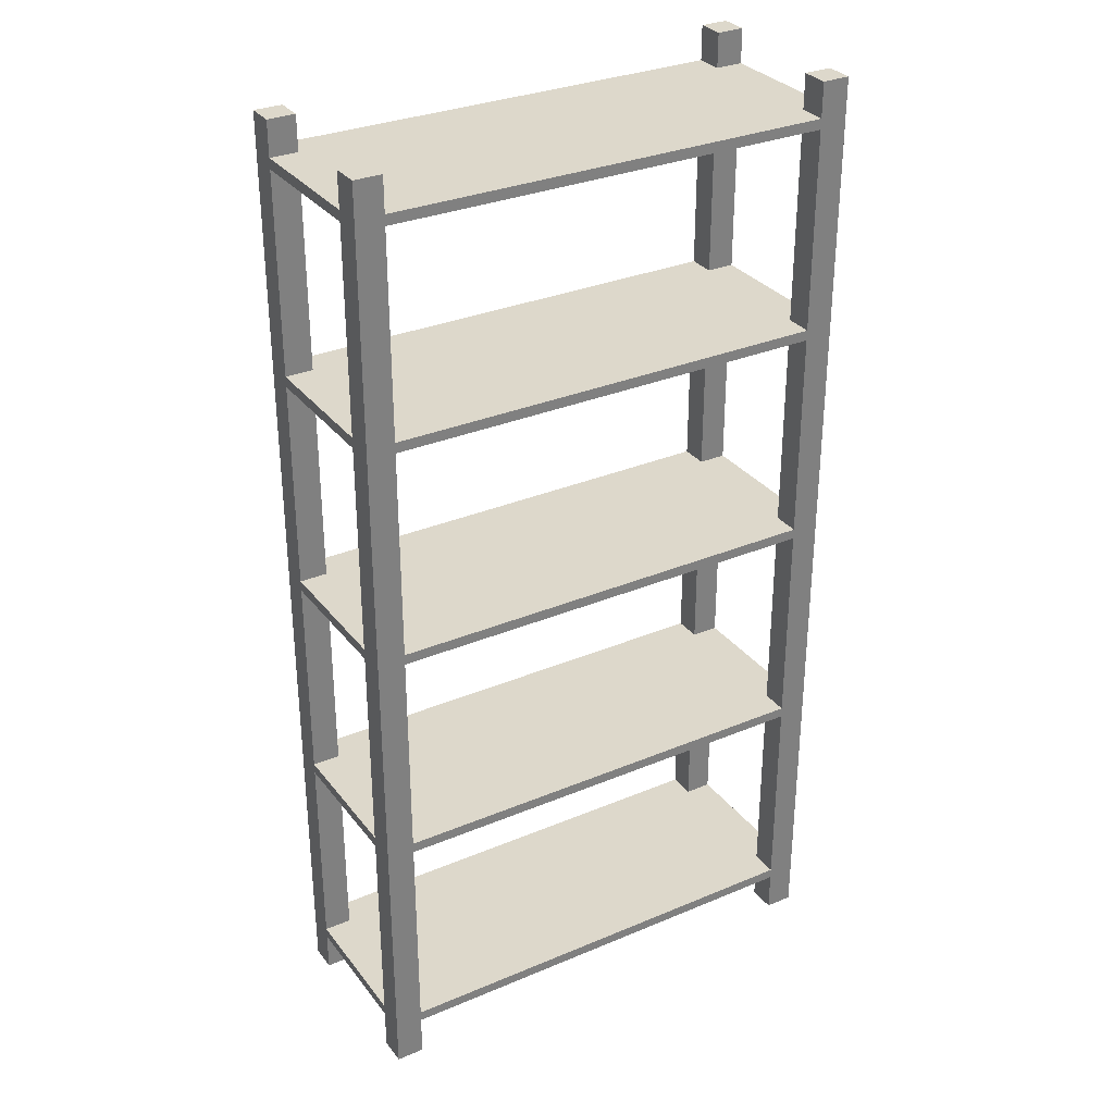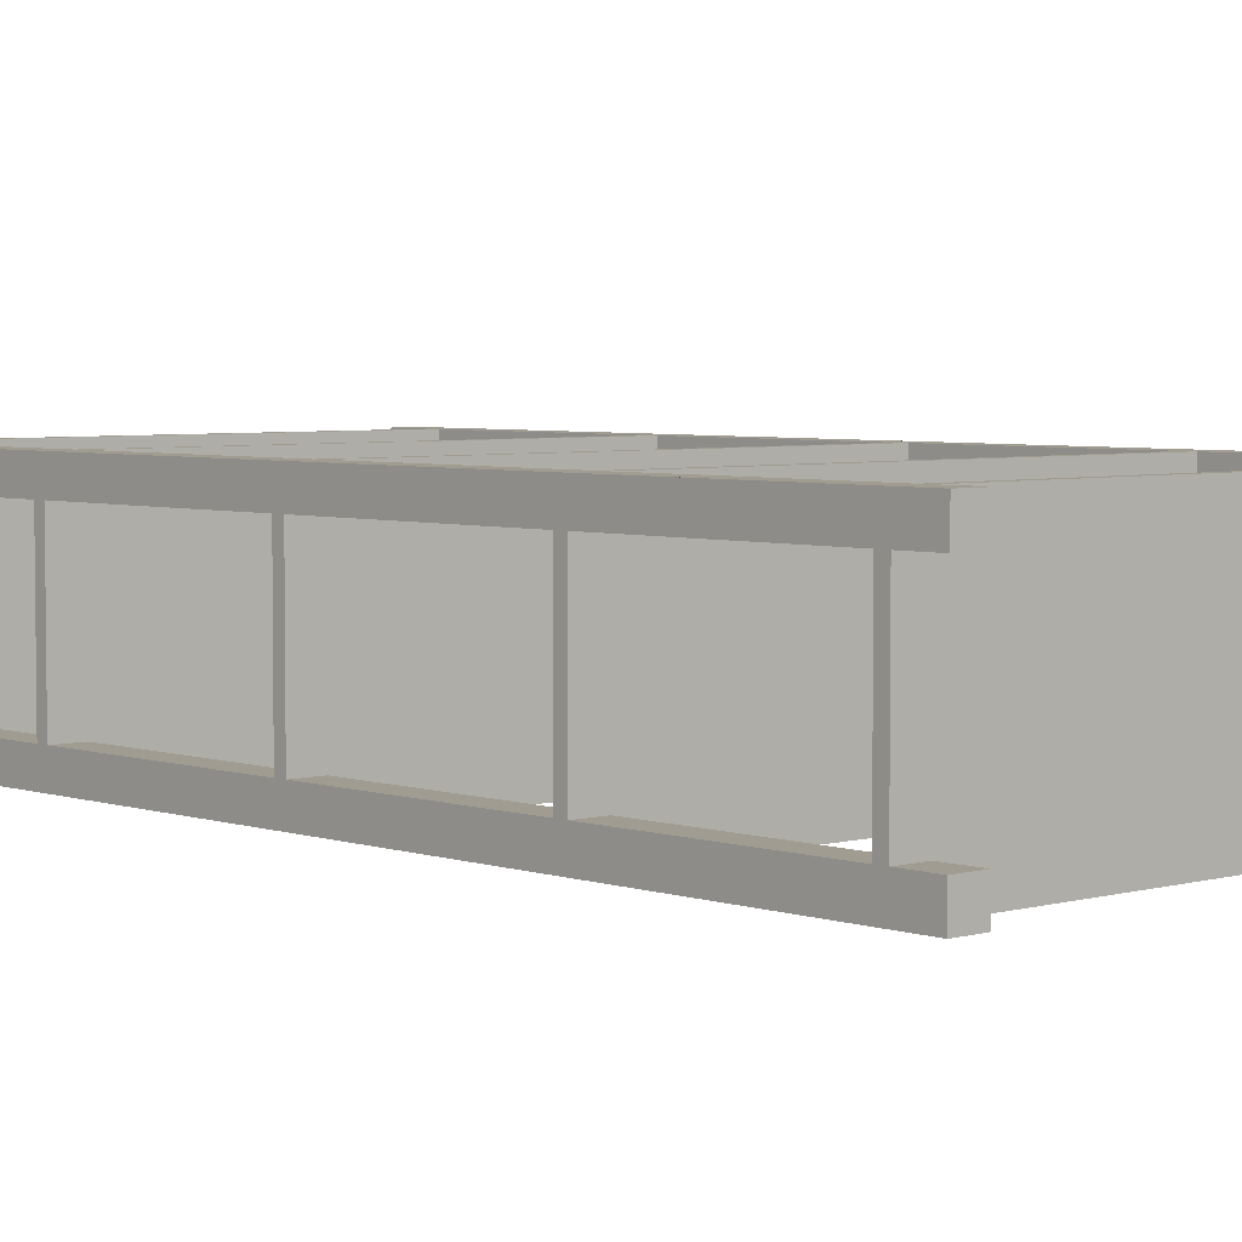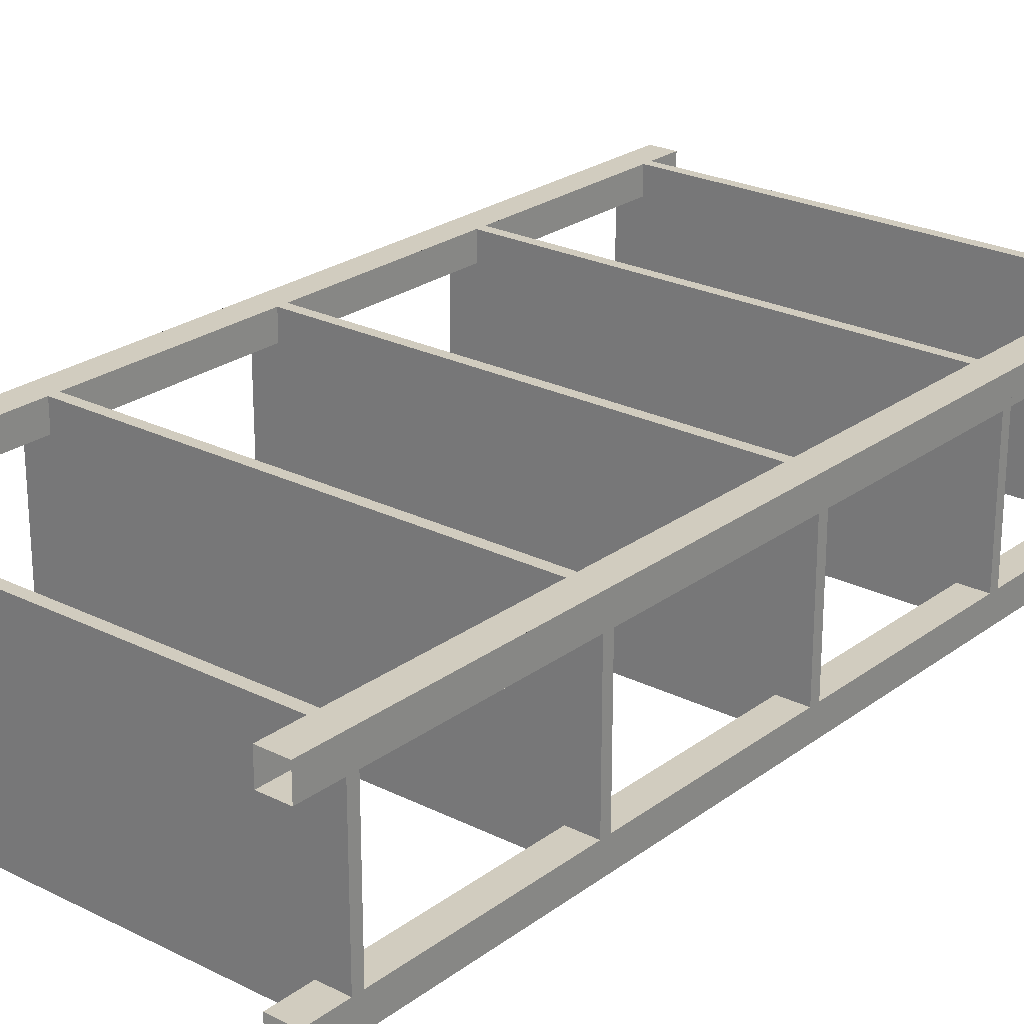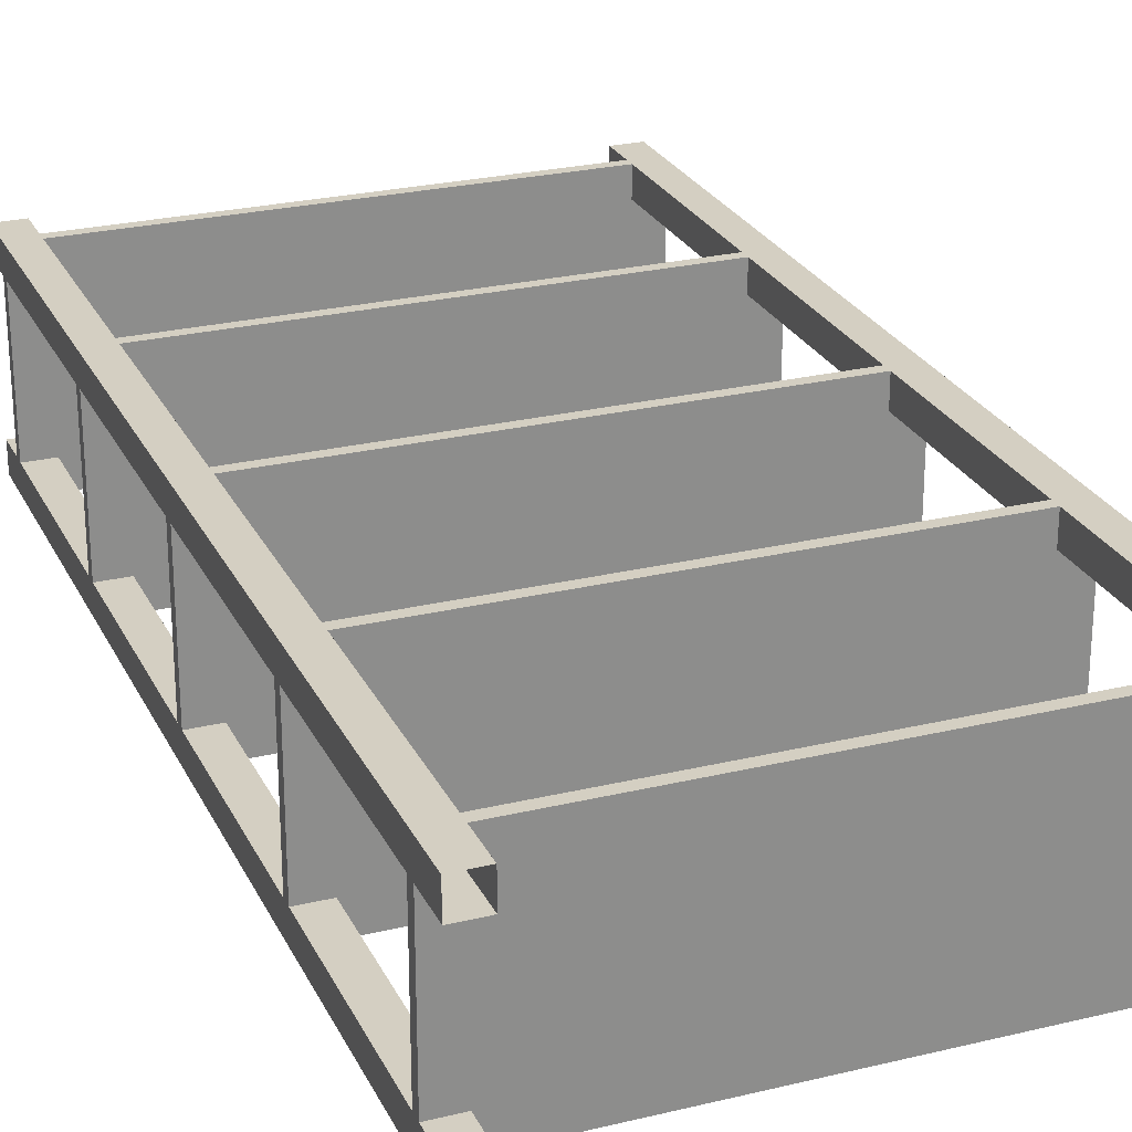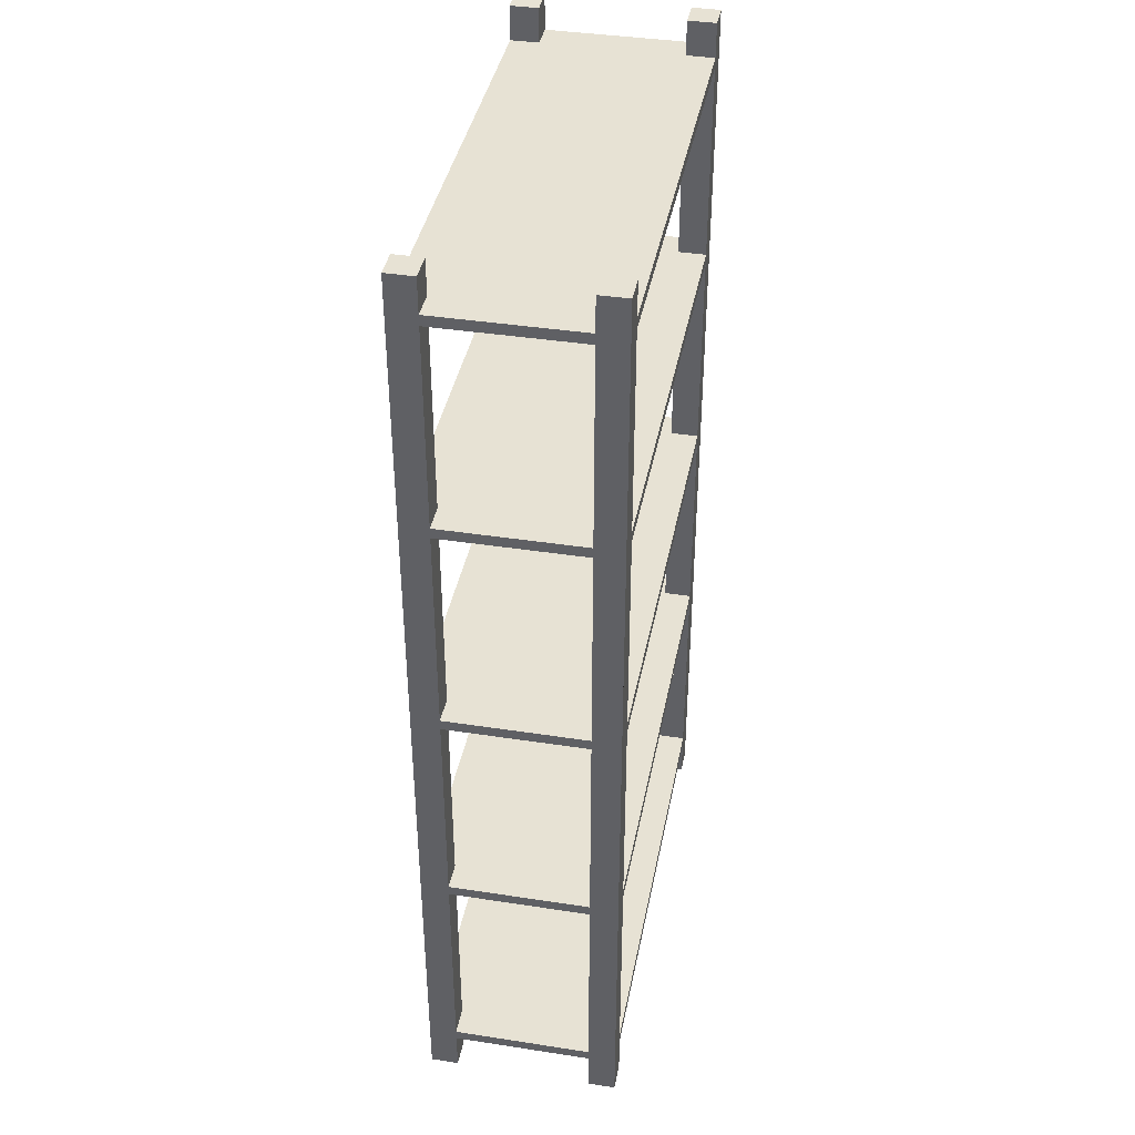
<metadata>
{"format":"obj","ext":"obj","renderer":"f3d","projection":"perspective","resolution":1024,"background":"white","views":[{"elev":31.3,"azim":-30.9,"up":"+Y"},{"elev":4.4,"azim":137.6,"up":"+Z"},{"elev":24.2,"azim":39.6,"up":"+Z"},{"elev":25.5,"azim":-21.2,"up":"+Z"},{"elev":39.8,"azim":-79.2,"up":"+Y"}]}
</metadata>
<code>
v 0.2012 -0.377 -0.08804
v 0.2264 -0.4147 -0.08804
v 0.2012 -0.4147 -0.08804
v 0.2264 -0.1758 -0.08804
v 0.2012 -0.4147 -0.06288
v 0.2012 -0.3676 -0.08804
v 0.2264 0.4594 -0.06288
v 0.2012 -0.377 -0.06288
v 0.2012 -0.3676 -0.06288
v -0.2012 -0.3676 -0.08804
v 0.2012 -0.1758 -0.08804
v 0.2264 -0.1663 -0.08804
v 0.2264 -0.4147 -0.06288
v 0.2264 -0.377 -0.06288
v -0.2012 -0.377 0.08804
v -0.2012 -0.377 -0.08804
v 0.2012 -0.1663 -0.08804
v 0.2012 -0.1758 0.08804
v 0.2264 0.02547 -0.08804
v 0.2264 -0.1663 0.08804
v 0.2012 -0.377 0.06288
v 0.2012 -0.3676 0.06288
v -0.2012 -0.377 -0.06288
v -0.2012 -0.1663 -0.08804
v 0.2264 -0.1758 0.08804
v -0.2012 -0.1758 0.08804
v 0.2264 0.0349 -0.08804
v 0.2012 0.02547 -0.08804
v 0.2264 -0.377 0.06288
v 0.2264 -0.3676 -0.06288
v 0.2012 0.4594 -0.06288
v 0.2012 -0.377 0.08804
v -0.2012 -0.377 0.06288
v 0.2012 -0.3676 0.08804
v 0.2264 -0.3676 0.06288
v -0.2012 -0.3676 -0.06288
v -0.2012 -0.4147 -0.08804
v -0.2012 0.4594 -0.06288
v -0.2012 -0.1758 -0.08804
v 0.2012 -0.1663 0.08804
v 0.2264 0.2267 -0.08804
v 0.2012 0.0349 -0.08804
v 0.2264 0.0349 0.08804
v 0.2012 0.02547 0.08804
v 0.2264 -0.4147 0.08804
v 0.2264 -0.4147 0.06288
v 0.2012 0.4594 0.06288
v 0.2012 0.4594 -0.08804
v 0.2012 -0.4147 0.08804
v -0.2012 -0.4147 0.06288
v -0.2012 -0.3676 0.06288
v -0.2012 0.4594 0.08804
v -0.2012 -0.3676 0.08804
v -0.2264 -0.3676 -0.06288
v -0.2012 -0.4147 -0.06288
v -0.2264 -0.1758 -0.08804
v -0.2264 -0.377 0.06288
v -0.2264 -0.377 -0.06288
v -0.2264 -0.1663 -0.08804
v -0.2012 -0.1663 0.08804
v 0.2012 0.4594 0.08804
v -0.2264 -0.1758 0.08804
v 0.2264 0.2361 -0.08804
v 0.2012 0.2267 -0.08804
v 0.2264 0.02547 0.08804
v -0.2012 0.0349 -0.08804
v -0.2012 0.02547 0.08804
v 0.2012 -0.4147 0.06288
v 0.2264 0.4594 0.08804
v 0.2264 0.4594 0.06288
v 0.2264 0.4594 -0.08804
v 0.2012 0.4279 -0.08804
v -0.2012 -0.4147 0.08804
v -0.2012 0.4594 0.06288
v -0.2012 0.4279 0.08804
v -0.2264 -0.4147 -0.06288
v -0.2264 -0.4147 -0.08804
v -0.2264 0.4594 0.06288
v -0.2264 0.4594 -0.06288
v -0.2264 0.02547 -0.08804
v -0.2012 0.02547 -0.08804
v 0.2264 0.4185 -0.08804
v 0.2012 0.2361 -0.08804
v 0.2264 0.2361 0.08804
v 0.2012 0.2267 0.08804
v 0.2012 0.0349 0.08804
v 0.2264 0.4279 -0.08804
v 0.2012 0.4185 -0.08804
v -0.2264 -0.4147 0.08804
v -0.2264 -0.4147 0.06288
v -0.2264 -0.3676 0.06288
v -0.2264 0.4279 0.08804
v -0.2012 0.4185 0.08804
v -0.2264 0.4594 -0.08804
v -0.2264 -0.1663 0.08804
v 0.2264 0.2267 0.08804
v -0.2012 0.2361 -0.08804
v -0.2012 0.2267 0.08804
v -0.2264 0.0349 -0.08804
v -0.2012 0.0349 0.08804
v -0.2264 0.02547 0.08804
v 0.2264 0.4279 0.08804
v -0.2012 0.4279 -0.08804
v 0.2012 0.4279 0.08804
v -0.2264 0.4594 0.08804
v -0.2264 0.4185 0.08804
v -0.2264 0.4279 -0.08804
v -0.2012 0.2361 0.08804
v -0.2012 0.4594 -0.08804
v -0.2012 0.2267 -0.08804
v 0.2012 0.4185 0.08804
v 0.2012 0.2361 0.08804
v -0.2264 0.2267 -0.08804
v 0.2264 0.4185 0.08804
v -0.2012 0.4185 -0.08804
v -0.2264 0.2361 0.08804
v -0.2264 0.2361 -0.08804
v -0.2264 0.2267 0.08804
v -0.2264 0.0349 0.08804
v -0.2264 0.4185 -0.08804
g mesh1_mesh1-geometry
f 1 2 3
f 2 1 4
f 5 1 3
f 4 1 6
f 4 7 2
f 1 5 8
f 9 1 6
f 1 10 6
f 8 6 1
f 4 6 11
f 12 7 4
f 2 7 13
f 5 14 8
f 8 15 1
f 1 9 8
f 10 9 6
f 10 1 16
f 6 8 11
f 4 11 17
f 4 18 11
f 17 4 11
f 19 7 12
f 4 17 12
f 20 4 12
f 4 17 12
f 13 7 14
f 14 5 13
f 14 21 8
f 9 14 8
f 7 8 14
f 21 15 8
f 1 15 16
f 9 10 22
f 23 10 16
f 11 8 17
f 11 24 17
f 18 4 25
f 11 18 26
f 27 7 19
f 12 28 19
f 12 17 28
f 17 20 12
f 4 20 25
f 21 14 29
f 14 9 30
f 8 7 31
f 15 21 32
f 16 15 33
f 22 10 34
f 35 9 22
f 10 23 36
f 23 37 16
f 16 33 23
f 16 38 23
f 17 8 28
f 24 11 39
f 40 17 24
f 32 25 18
f 18 25 20
f 20 18 25
f 40 26 18
f 11 26 39
f 41 7 27
f 19 42 27
f 43 19 27
f 19 42 27
f 19 28 42
f 19 44 28
f 42 19 28
f 20 17 40
f 45 20 25
f 14 35 29
f 46 21 29
f 35 21 29
f 47 29 21
f 9 35 30
f 35 14 30
f 7 48 31
f 48 8 31
f 21 49 32
f 21 34 32
f 32 47 21
f 34 15 32
f 15 50 33
f 15 51 33
f 33 52 15
f 34 10 53
f 34 21 22
f 21 35 22
f 23 54 36
f 53 10 36
f 37 23 55
f 37 56 16
f 57 23 33
f 39 38 16
f 38 58 23
f 28 8 42
f 39 59 24
f 24 38 39
f 39 59 24
f 40 24 60
f 49 25 32
f 61 32 18
f 18 20 40
f 18 20 40
f 26 40 60
f 61 18 40
f 39 26 62
f 63 7 41
f 27 64 41
f 27 42 64
f 42 43 27
f 19 43 65
f 28 66 42
f 44 19 65
f 28 44 67
f 40 20 65
f 45 65 20
f 25 49 45
f 21 46 68
f 29 69 46
f 29 47 70
f 48 7 71
f 72 8 48
f 49 21 68
f 47 32 61
f 15 34 53
f 50 15 73
f 50 57 33
f 51 15 53
f 51 57 33
f 52 33 74
f 15 52 75
f 54 23 58
f 54 51 36
f 53 36 51
f 23 76 55
f 56 37 77
f 16 56 39
f 23 57 58
f 78 33 57
f 58 38 79
f 76 23 58
f 42 8 64
f 39 56 59
f 59 39 56
f 24 59 80
f 60 24 59
f 81 38 24
f 62 26 60
f 15 60 26
f 60 62 26
f 61 40 44
f 62 15 26
f 39 62 56
f 82 7 63
f 41 83 63
f 41 83 63
f 84 41 63
f 41 64 83
f 41 85 64
f 83 41 64
f 43 42 86
f 45 43 65
f 44 65 43
f 43 44 65
f 66 28 81
f 86 42 66
f 40 65 44
f 86 67 44
f 28 67 81
f 69 29 70
f 46 69 45
f 47 69 70
f 7 87 71
f 87 48 71
f 88 8 72
f 87 72 48
f 69 47 61
f 15 89 73
f 57 50 90
f 57 51 91
f 33 78 74
f 78 52 74
f 92 75 52
f 15 75 93
f 57 54 58
f 51 54 91
f 76 56 77
f 57 89 78
f 38 94 79
f 79 76 58
f 64 8 83
f 56 76 59
f 62 59 56
f 59 76 80
f 24 80 81
f 60 59 95
f 66 38 81
f 62 60 95
f 62 60 95
f 15 67 60
f 61 44 86
f 89 15 62
f 87 7 82
f 63 88 82
f 63 83 88
f 83 84 63
f 41 84 96
f 64 97 83
f 85 41 96
f 64 85 98
f 44 43 86
f 86 43 96
f 44 43 86
f 45 96 43
f 81 99 66
f 81 99 66
f 86 66 100
f 67 86 100
f 81 67 101
f 45 69 102
f 83 8 88
f 82 88 72
f 88 103 72
f 72 82 88
f 82 72 87
f 72 102 87
f 82 72 87
f 104 69 61
f 89 57 90
f 54 57 91
f 52 78 105
f 106 75 92
f 75 107 92
f 106 75 92
f 92 52 105
f 106 93 75
f 93 104 75
f 75 106 93
f 15 93 108
f 78 89 105
f 94 38 109
f 94 76 79
f 59 62 95
f 80 76 99
f 81 80 99
f 81 101 80
f 99 81 80
f 95 60 67
f 110 38 66
f 105 62 95
f 15 100 67
f 61 86 85
f 105 89 62
f 102 82 87
f 82 111 88
f 84 83 112
f 45 84 96
f 85 96 84
f 84 85 96
f 97 64 110
f 112 83 97
f 86 96 85
f 112 98 85
f 64 98 110
f 66 99 113
f 100 66 99
f 101 67 100
f 100 101 67
f 95 67 101
f 104 102 69
f 45 102 114
f 103 88 115
f 104 72 103
f 102 72 104
f 61 111 104
f 105 106 92
f 107 106 92
f 75 103 107
f 116 93 106
f 115 93 106
f 104 93 111
f 104 103 75
f 116 108 93
f 15 108 98
f 38 103 109
f 103 94 109
f 107 76 94
f 99 76 113
f 101 99 80
f 97 38 110
f 66 113 110
f 105 95 101
f 15 98 100
f 61 85 112
f 82 102 114
f 111 82 114
f 88 111 93
f 85 84 112
f 112 84 114
f 85 84 112
f 45 114 84
f 110 117 97
f 110 117 97
f 112 97 108
f 98 112 108
f 110 98 118
f 100 99 119
f 101 100 119
f 101 100 119
f 111 102 104
f 111 102 104
f 111 114 102
f 102 111 114
f 88 93 115
f 115 107 103
f 103 38 115
f 115 107 103
f 61 112 111
f 105 116 106
f 106 107 120
f 103 107 94
f 115 106 120
f 118 108 116
f 108 117 116
f 118 108 116
f 118 98 108
f 108 118 98
f 120 76 107
f 113 76 117
f 99 101 119
f 115 38 97
f 110 113 117
f 110 118 113
f 117 110 113
f 105 101 119
f 119 100 98
f 112 114 111
f 97 117 120
f 108 97 117
f 119 98 118
f 115 120 107
f 107 115 120
f 105 118 116
f 97 120 115
f 117 118 116
f 117 76 120
f 118 117 113
f 105 119 118
g mesh1_mesh1-geometry
f 3 2 1
f 4 1 2
f 3 1 5
f 6 1 4
f 2 7 4
f 8 5 1
f 6 1 9
f 6 10 1
f 1 6 8
f 11 6 4
f 4 7 12
f 13 7 2
f 8 14 5
f 1 15 8
f 8 9 1
f 6 9 10
f 16 1 10
f 11 8 6
f 17 11 4
f 11 18 4
f 11 4 17
f 12 7 19
f 12 17 4
f 12 4 20
f 12 17 4
f 14 7 13
f 13 5 14
f 8 21 14
f 8 14 9
f 14 8 7
f 8 15 21
f 16 15 1
f 22 10 9
f 16 10 23
f 17 8 11
f 17 24 11
f 25 4 18
f 26 18 11
f 19 7 27
f 19 28 12
f 28 17 12
f 12 20 17
f 25 20 4
f 29 14 21
f 30 9 14
f 31 7 8
f 32 21 15
f 33 15 16
f 34 10 22
f 22 9 35
f 36 23 10
f 16 37 23
f 23 33 16
f 23 38 16
f 28 8 17
f 39 11 24
f 24 17 40
f 18 25 32
f 20 25 18
f 25 18 20
f 18 26 40
f 39 26 11
f 27 7 41
f 27 42 19
f 27 19 43
f 27 42 19
f 42 28 19
f 28 44 19
f 28 19 42
f 40 17 20
f 25 20 45
f 29 35 14
f 29 21 46
f 29 21 35
f 21 29 47
f 30 35 9
f 30 14 35
f 31 48 7
f 31 8 48
f 32 49 21
f 32 34 21
f 21 47 32
f 32 15 34
f 33 50 15
f 33 51 15
f 15 52 33
f 53 10 34
f 22 21 34
f 22 35 21
f 36 54 23
f 36 10 53
f 55 23 37
f 16 56 37
f 33 23 57
f 16 38 39
f 23 58 38
f 42 8 28
f 24 59 39
f 39 38 24
f 24 59 39
f 60 24 40
f 32 25 49
f 18 32 61
f 40 20 18
f 40 20 18
f 60 40 26
f 40 18 61
f 62 26 39
f 41 7 63
f 41 64 27
f 64 42 27
f 27 43 42
f 65 43 19
f 42 66 28
f 65 19 44
f 67 44 28
f 65 20 40
f 20 65 45
f 45 49 25
f 68 46 21
f 46 69 29
f 70 47 29
f 71 7 48
f 48 8 72
f 68 21 49
f 61 32 47
f 53 34 15
f 73 15 50
f 33 57 50
f 53 15 51
f 33 57 51
f 74 33 52
f 75 52 15
f 58 23 54
f 36 51 54
f 51 36 53
f 55 76 23
f 77 37 56
f 39 56 16
f 58 57 23
f 57 33 78
f 79 38 58
f 58 23 76
f 64 8 42
f 59 56 39
f 56 39 59
f 80 59 24
f 59 24 60
f 24 38 81
f 60 26 62
f 26 60 15
f 26 62 60
f 44 40 61
f 26 15 62
f 56 62 39
f 63 7 82
f 63 83 41
f 63 83 41
f 63 41 84
f 83 64 41
f 64 85 41
f 64 41 83
f 86 42 43
f 65 43 45
f 43 65 44
f 65 44 43
f 81 28 66
f 66 42 86
f 44 65 40
f 44 67 86
f 81 67 28
f 70 29 69
f 45 69 46
f 70 69 47
f 71 87 7
f 71 48 87
f 72 8 88
f 48 72 87
f 61 47 69
f 73 89 15
f 90 50 57
f 91 51 57
f 74 78 33
f 74 52 78
f 52 75 92
f 93 75 15
f 58 54 57
f 91 54 51
f 77 56 76
f 78 89 57
f 79 94 38
f 58 76 79
f 83 8 64
f 59 76 56
f 56 59 62
f 80 76 59
f 81 80 24
f 95 59 60
f 81 38 66
f 95 60 62
f 95 60 62
f 60 67 15
f 86 44 61
f 62 15 89
f 82 7 87
f 82 88 63
f 88 83 63
f 63 84 83
f 96 84 41
f 83 97 64
f 96 41 85
f 98 85 64
f 86 43 44
f 96 43 86
f 86 43 44
f 43 96 45
f 66 99 81
f 66 99 81
f 100 66 86
f 100 86 67
f 101 67 81
f 102 69 45
f 88 8 83
f 72 88 82
f 72 103 88
f 88 82 72
f 87 72 82
f 87 102 72
f 87 72 82
f 61 69 104
f 90 57 89
f 91 57 54
f 105 78 52
f 92 75 106
f 92 107 75
f 92 75 106
f 105 52 92
f 75 93 106
f 75 104 93
f 93 106 75
f 108 93 15
f 105 89 78
f 109 38 94
f 79 76 94
f 95 62 59
f 99 76 80
f 99 80 81
f 80 101 81
f 80 81 99
f 67 60 95
f 66 38 110
f 95 62 105
f 67 100 15
f 85 86 61
f 62 89 105
f 87 82 102
f 88 111 82
f 112 83 84
f 96 84 45
f 84 96 85
f 96 85 84
f 110 64 97
f 97 83 112
f 85 96 86
f 85 98 112
f 110 98 64
f 113 99 66
f 99 66 100
f 100 67 101
f 67 101 100
f 101 67 95
f 69 102 104
f 114 102 45
f 115 88 103
f 103 72 104
f 104 72 102
f 104 111 61
f 92 106 105
f 92 106 107
f 107 103 75
f 106 93 116
f 106 93 115
f 111 93 104
f 75 103 104
f 93 108 116
f 98 108 15
f 109 103 38
f 109 94 103
f 94 76 107
f 113 76 99
f 80 99 101
f 110 38 97
f 110 113 66
f 101 95 105
f 100 98 15
f 112 85 61
f 114 102 82
f 114 82 111
f 93 111 88
f 112 84 85
f 114 84 112
f 112 84 85
f 84 114 45
f 97 117 110
f 97 117 110
f 108 97 112
f 108 112 98
f 118 98 110
f 119 99 100
f 119 100 101
f 119 100 101
f 104 102 111
f 104 102 111
f 102 114 111
f 114 111 102
f 115 93 88
f 103 107 115
f 115 38 103
f 103 107 115
f 111 112 61
f 106 116 105
f 120 107 106
f 94 107 103
f 120 106 115
f 116 108 118
f 116 117 108
f 116 108 118
f 108 98 118
f 98 118 108
f 107 76 120
f 117 76 113
f 119 101 99
f 97 38 115
f 117 113 110
f 113 118 110
f 113 110 117
f 119 101 105
f 98 100 119
f 111 114 112
f 120 117 97
f 117 97 108
f 118 98 119
f 107 120 115
f 120 115 107
f 116 118 105
f 115 120 97
f 116 118 117
f 120 76 117
f 113 117 118
f 118 119 105

</code>
